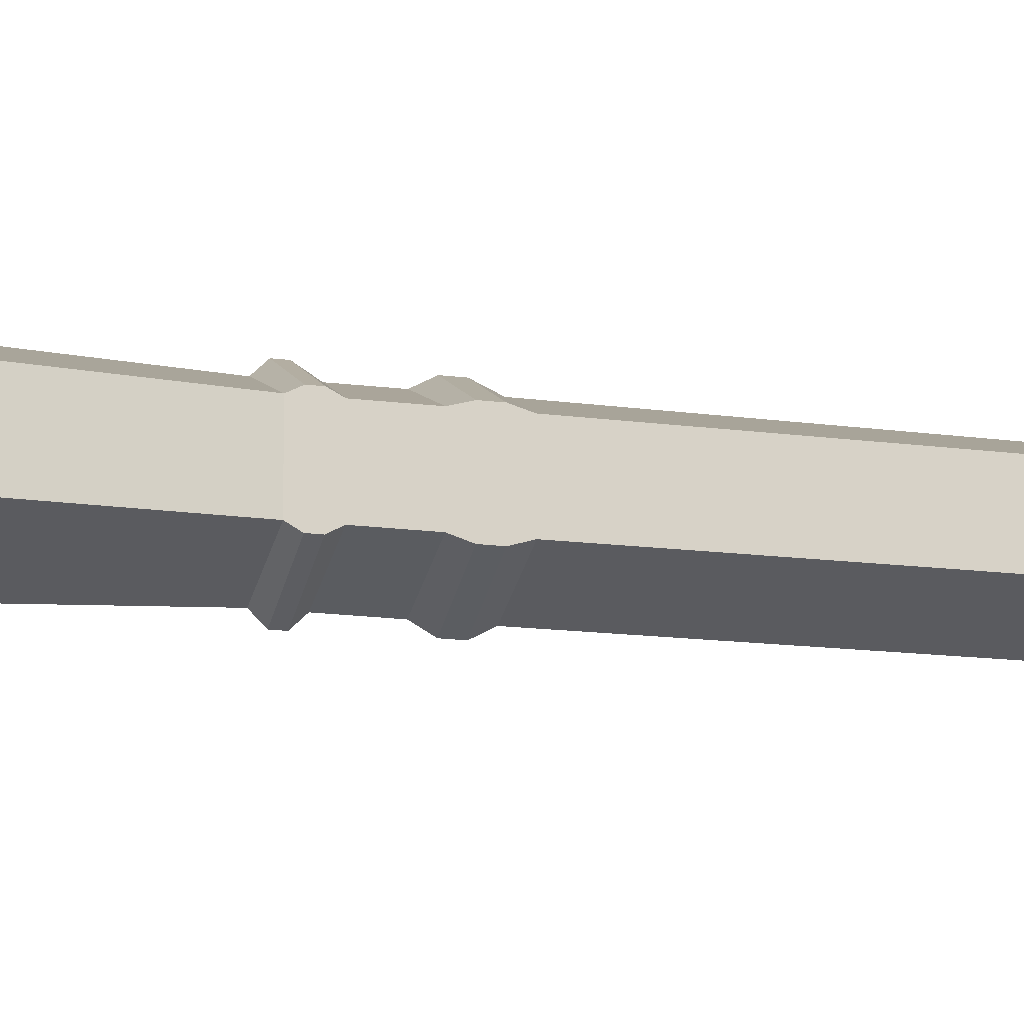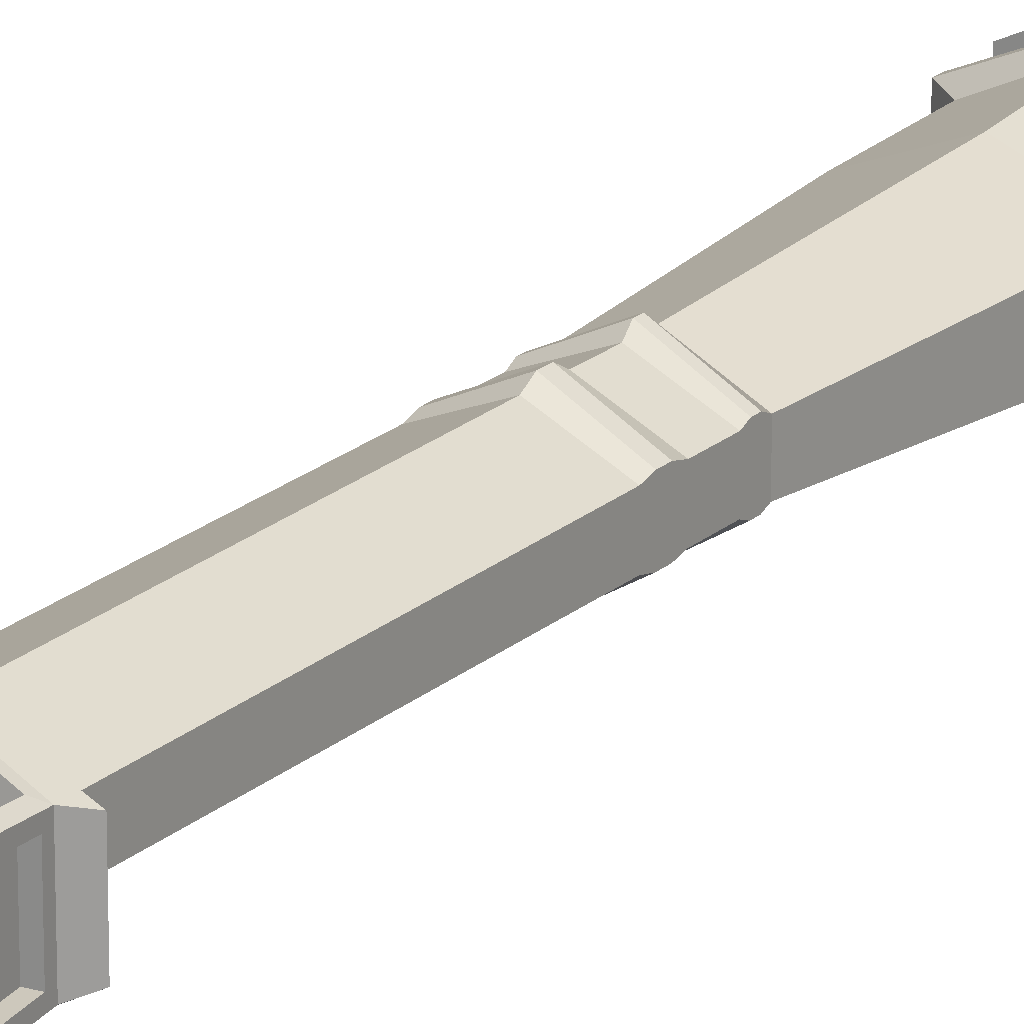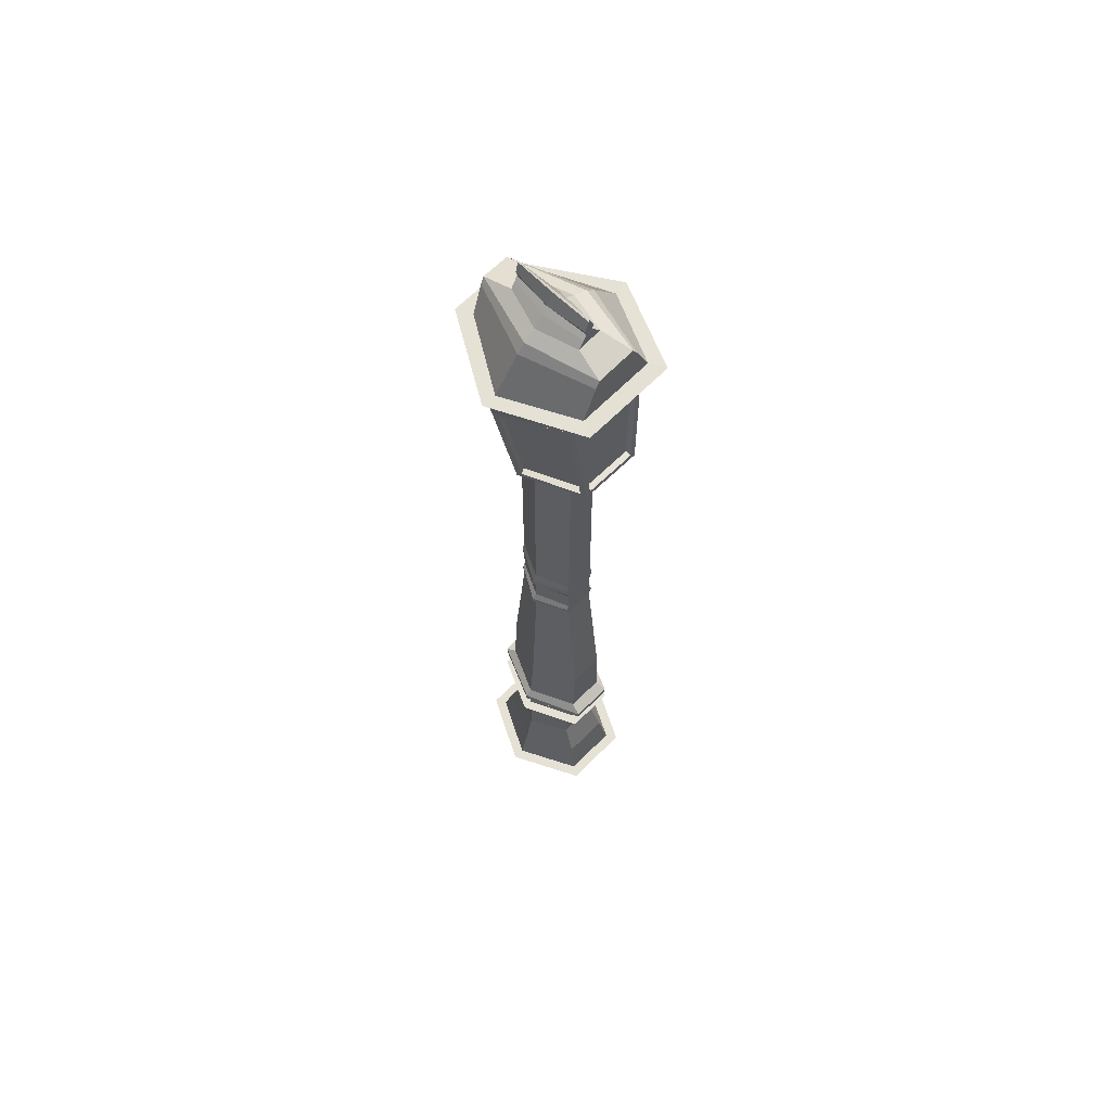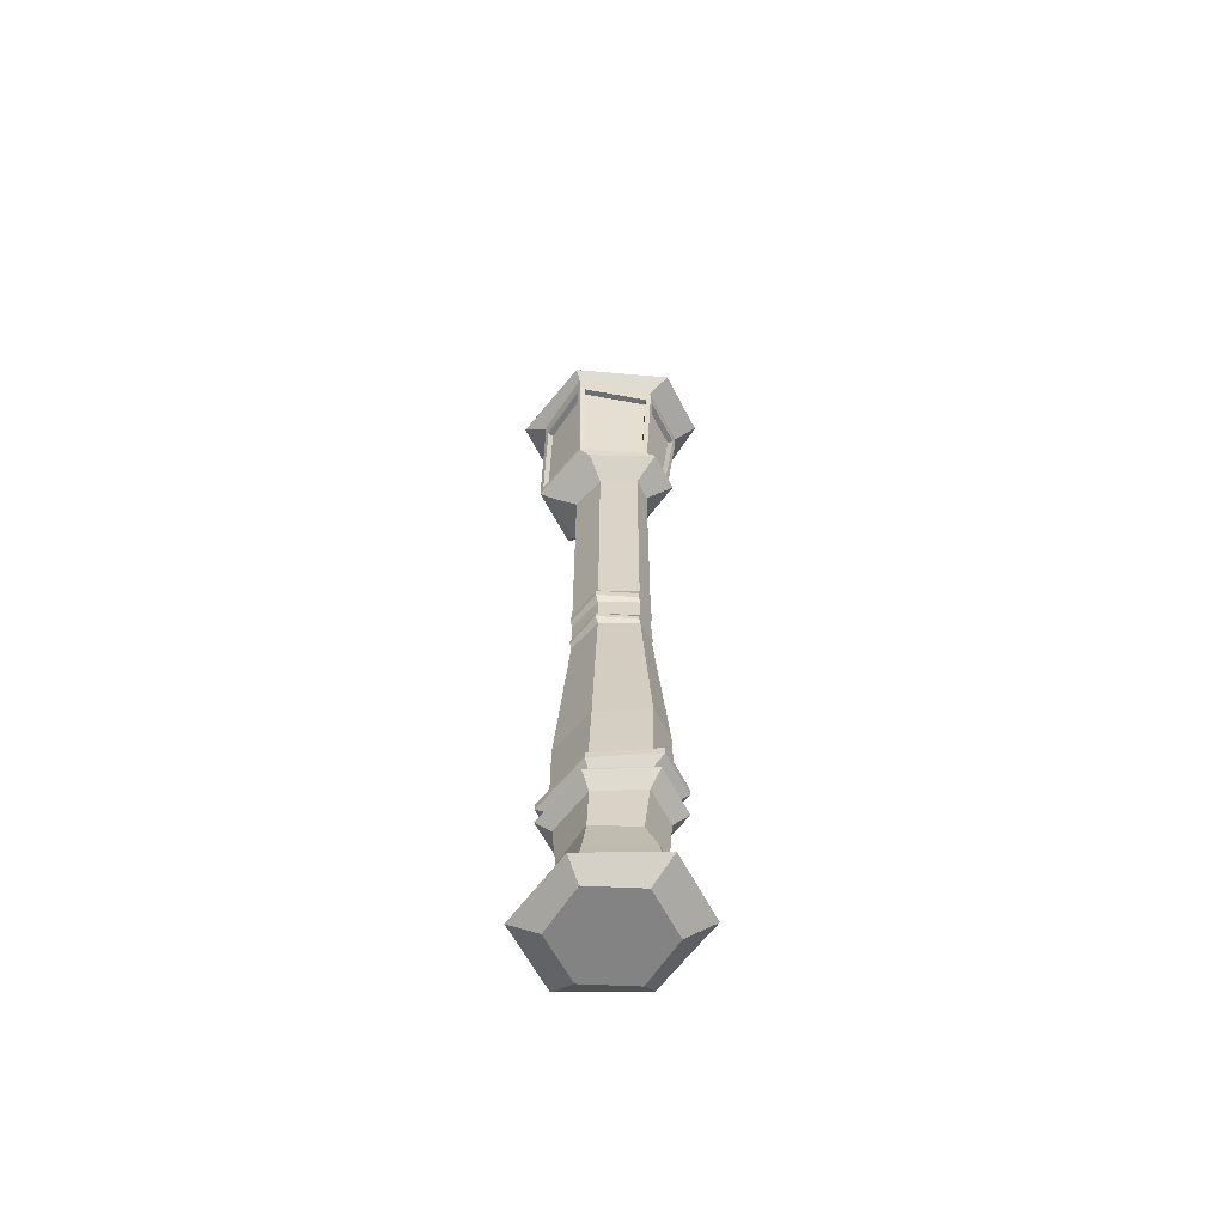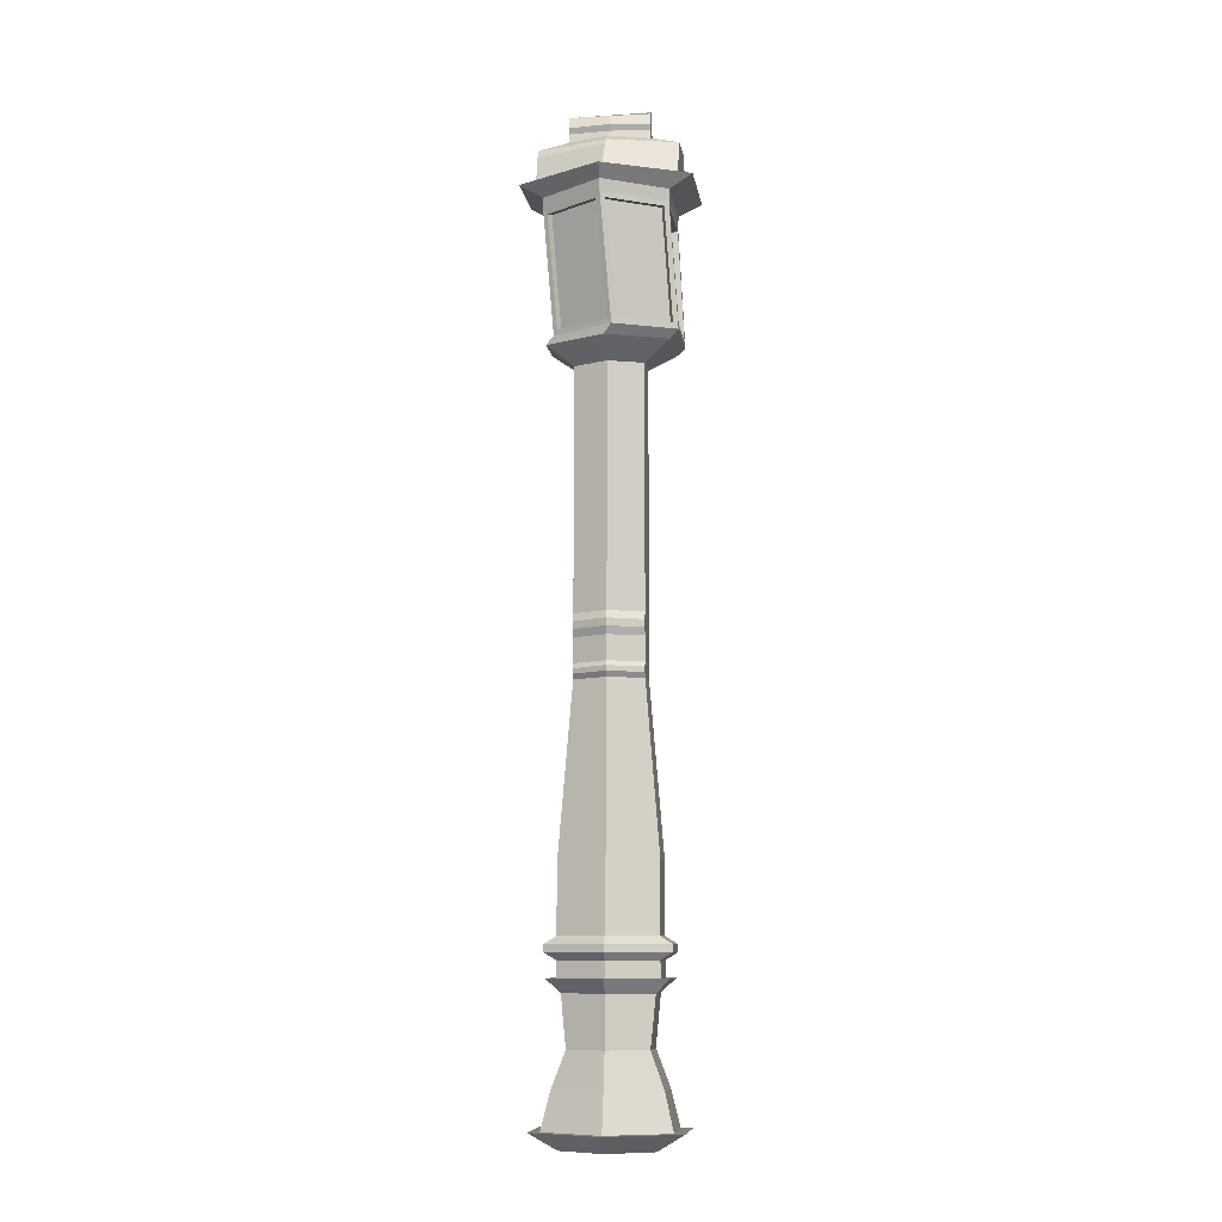
<metadata>
{"format":"obj","ext":"obj","renderer":"f3d","projection":"perspective","resolution":1024,"background":"white","views":[{"elev":-15.4,"azim":74.0,"up":"+Z"},{"elev":19.8,"azim":-147.6,"up":"+Z"},{"elev":64.3,"azim":44.9,"up":"+Y"},{"elev":-61.1,"azim":-152.7,"up":"+Y"},{"elev":-9.3,"azim":8.0,"up":"+Y"}]}
</metadata>
<code>
o Cylinder
v 0.7471 -0.1818 -1.065
v 0.7471 0.1319 -1.216
v 1.613 -0.1818 -0.5654
v 1.914 0.1319 -0.6288
v 1.613 -0.1818 0.4346
v 1.914 0.1319 0.498
v 0.7471 -0.1818 0.9346
v 0.7471 0.1319 1.085
v -0.119 -0.1818 0.4346
v -0.4195 0.1319 0.498
v -0.119 -0.1818 -0.5654
v -0.4195 0.1319 -0.6288
v 2.122 0.1319 -0.7573
v 0.7471 0.1319 -1.449
v 2.122 0.1319 0.6265
v 0.7471 0.1319 1.318
v -0.6279 0.1319 0.6265
v -0.6279 0.1319 -0.7573
v 2.122 0.1319 -0.7573
v 0.7471 0.1319 -1.449
v 2.122 0.1319 0.6265
v 0.7471 0.1319 1.318
v -0.6279 0.1319 0.6265
v -0.6279 0.1319 -0.7573
v 1.749 0.8245 -0.5376
v 0.7471 0.8245 -1.029
v 1.749 0.8245 0.4068
v 0.7471 0.8245 0.8987
v -0.2553 0.8245 0.4068
v -0.2553 0.8245 -0.5376
v 1.492 1.528 -0.4624
v 0.7471 1.528 -0.8848
v 1.492 1.528 0.3316
v 0.7471 1.528 0.754
v 0.002638 1.528 0.3359
v 0.002638 1.528 -0.4667
v 1.588 2.491 -0.4348
v 0.7471 2.491 -0.8278
v 1.588 2.491 0.304
v 0.7471 2.491 0.697
v -0.09355 2.491 0.308
v -0.09355 2.491 -0.4388
v 1.669 2.748 -0.4389
v 0.7467 2.748 -0.8734
v 1.669 2.748 0.3081
v 0.7467 2.748 0.7426
v -0.1746 2.748 0.3129
v -0.1746 2.748 -0.4437
v 1.85 2.748 -0.554
v 0.7471 2.748 -1.074
v 1.85 2.748 0.4232
v 0.7471 2.748 0.9431
v -0.3561 2.748 0.4285
v -0.3561 2.748 -0.5593
v 1.669 3.059 -0.4389
v 0.7467 3.059 -0.8734
v 1.669 3.059 0.3081
v 0.7467 3.059 0.7426
v -0.1746 3.059 0.3129
v -0.1746 3.059 -0.4437
v 1.669 3.484 -0.4389
v 0.7467 3.484 -0.8734
v 1.669 3.484 0.3109
v 0.7467 3.484 0.7426
v -0.1746 3.484 0.3129
v -0.1746 3.484 -0.4437
v 1.669 4.815 -0.4256
v 0.7467 4.815 -0.7891
v 1.669 4.815 0.2697
v 0.7467 4.815 0.6357
v -0.1746 4.815 0.2568
v -0.1746 4.815 -0.4102
v -0.3962 3.201 -0.5003
v -0.3962 3.343 -0.5003
v 0.7466 3.343 -0.9943
v 0.7466 3.201 -0.9943
v 0.7466 3.201 0.8636
v 0.7466 3.343 0.8636
v -0.3962 3.343 0.3695
v -0.3962 3.201 0.3695
v 1.89 3.201 -0.4948
v 1.89 3.343 -0.4948
v 1.89 3.343 0.364
v 1.89 3.201 0.364
v 1.405 8.045 -0.3655
v 0.7468 8.045 -0.6127
v 1.405 8.045 0.2352
v 0.7468 8.045 0.5024
v 0.08896 8.045 0.1804
v 0.08896 8.045 -0.2647
v 1.405 8.34 -0.3655
v 0.7468 8.34 -0.6127
v 1.405 8.34 0.2352
v 0.7468 8.34 0.5024
v 0.08896 8.34 0.1804
v 0.08896 8.34 -0.2647
v 1.405 8.812 -0.3655
v 0.7468 8.812 -0.6127
v 1.405 8.812 0.2352
v 0.7468 8.812 0.5024
v 0.08896 8.812 0.1804
v 0.08896 8.812 -0.2647
v 1.405 9.249 -0.3655
v 0.7468 9.249 -0.6127
v 1.405 9.249 0.2352
v 0.7468 9.249 0.5024
v 0.08896 9.249 0.1804
v 0.08896 9.249 -0.2647
v 0.7468 8.143 -0.7087
v 0.7468 8.242 -0.7087
v 1.405 8.242 -0.4191
v 1.405 8.143 -0.4191
v 0.08896 8.143 -0.3009
v 0.08896 8.242 -0.3009
v 0.7468 8.143 0.5981
v 0.7468 8.242 0.5981
v 0.08896 8.242 0.2208
v 0.08896 8.143 0.2208
v 1.405 8.242 0.2849
v 1.405 8.143 0.2849
v 0.08896 8.958 -0.2948
v 0.08896 9.103 -0.2948
v 0.7468 9.103 -0.6926
v 0.7468 8.958 -0.6926
v 0.7468 8.958 0.5821
v 0.7468 9.103 0.5821
v 0.08896 9.103 0.214
v 0.08896 8.958 0.214
v 1.405 8.958 -0.4101
v 1.405 9.103 -0.4101
v 1.405 9.103 0.2766
v 1.405 8.958 0.2766
v 1.405 13.88 -0.3493
v 0.7468 13.88 -0.5835
v 1.405 13.88 0.22
v 0.7468 13.88 0.4733
v 0.08896 13.88 0.1682
v 0.08896 13.88 -0.2537
v 1.903 14.2 -0.6049
v 0.7466 14.24 -1.042
v 1.903 14.24 0.4576
v 0.7466 14.24 0.9302
v -0.4084 14.24 0.3608
v -0.4084 14.24 -0.4265
v 1.93 17.05 -0.8934
v 0.7466 17.01 -1.559
v 1.93 17.01 0.7255
v 0.7466 17.01 1.446
v -0.4359 17.01 0.5781
v -0.4359 17.01 -0.6215
v 1.903 17.01 -0.6049
v 1.903 17.01 0.4576
v 2.083 17.29 -0.8238
v 0.7737 17.25 -1.435
v 2.083 17.25 0.6547
v 0.7603 17.26 1.323
v -0.5934 17.26 0.4985
v -0.5934 17.26 -0.5355
v 2.373 17.29 -0.9773
v 0.7442 17.26 -1.711
v 2.373 17.26 0.8058
v 0.7442 17.26 1.599
v -0.8834 17.26 0.6434
v -0.8834 17.26 -0.6779
v 2.079 17.95 -0.5295
v 0.7695 17.91 -0.9097
v 2.079 17.91 0.3894
v 0.756 17.91 0.8047
v -0.5977 17.92 0.2924
v -0.5977 17.91 -0.3503
v 2.078 18.1 -0.4412
v 0.7685 18.06 -0.752
v 2.078 18.06 0.3102
v 0.755 18.06 0.6497
v -0.5987 18.07 0.2308
v -0.5986 18.06 -0.2947
v 1.517 18.26 -0.2714
v 0.7584 18.22 -0.4677
v 1.517 18.22 0.203
v 0.7506 18.22 0.4173
v -0.03361 18.22 0.1528
v -0.03361 18.22 -0.1789
v 1.928 17.15 0.3792
v 1.928 17.19 -0.5026
v 1.515 18.4 -0.1638
v 0.7567 18.36 -0.2707
v 1.515 18.36 0.09454
v 0.7489 18.37 0.2113
v -0.03525 18.37 0.06725
v -0.03525 18.37 -0.1135
v 1.927 17.31 0.1639
v 1.927 17.35 -0.2572
v 1.514 18.49 -0.09543
v 0.7556 18.45 -0.1465
v 1.514 18.45 0.02797
v 0.7478 18.45 0.08373
v -0.0364 18.45 0.01494
v -0.0364 18.45 -0.07136
v 1.513 18.6 -0.1204
v 0.7544 18.56 -0.1951
v 1.513 18.56 0.06038
v 0.7466 18.56 0.142
v -0.03759 18.57 0.04129
v -0.03758 18.56 -0.08511
v 1.511 18.82 -0.03235
v 0.752 18.78 -0.04259
v 1.511 18.78 -0.007605
v 0.7443 18.78 0.003577
v -0.03992 18.79 -0.01022
v -0.03991 18.78 -0.02753
v -0.4385 16.78 -0.6037
v 0.7415 16.78 -1.513
v 0.7415 16.78 1.4
v -0.4385 16.78 0.5589
v 1.923 16.81 -0.8672
v 1.923 16.78 0.7018
v 0.9051 14.4 -1.179
v -0.2568 14.4 0.4071
v 2.068 14.4 0.5165
v -0.2568 14.4 -0.4833
v 0.9051 14.4 1.051
v 2.068 14.38 -0.6851
v 1.973 14.48 -0.7391
v 0.9877 14.5 -1.147
v 0.84 16.68 -1.457
v 1.837 16.71 -0.901
v 0.9861 14.5 1.016
v 1.974 14.5 0.5735
v 1.838 16.68 0.7382
v 0.839 16.68 1.341
v -0.2644 14.5 -0.3883
v -0.2644 14.5 0.3132
v -0.4309 16.68 0.4523
v -0.4309 16.68 -0.4985
v 2.062 14.5 0.4239
v 2.062 14.48 -0.5925
v 1.929 16.71 -0.7592
v 1.928 16.68 0.5939
v -0.1816 14.5 0.4697
v 0.8155 14.5 1.009
v 0.6622 16.68 1.334
v -0.3447 16.68 0.6034
v 0.8177 14.5 -1.134
v -0.1837 14.5 -0.5477
v -0.3465 16.68 -0.6524
v 0.6639 16.68 -1.445
v 0.9361 14.51 -1.041
v 1.921 14.49 -0.633
v 1.786 16.72 -0.7949
v 0.7883 16.69 -1.351
v 1.919 14.51 0.4691
v 0.9312 14.51 0.9118
v 0.7841 16.68 1.236
v 1.784 16.68 0.6338
v -0.1464 14.51 0.3132
v -0.1464 14.51 -0.3883
v -0.3129 16.68 -0.4985
v -0.3129 16.68 0.4523
v 1.944 14.48 -0.5925
v 1.944 14.49 0.4238
v 1.81 16.67 0.5938
v 1.811 16.7 -0.7593
v 0.8783 14.52 0.9103
v -0.1187 14.52 0.3706
v -0.2819 16.69 0.5043
v 0.725 16.69 1.235
v -0.1173 14.52 -0.4508
v 0.8841 14.52 -1.037
v 0.7303 16.69 -1.348
v -0.2801 16.69 -0.5556
f 235 236 259 260
f 230 227 252 253
f 231 232 255 256
f 226 223 248 249
f 227 228 251 252
f 223 224 247 248
f 248 247 250 249
f 252 251 254 253
f 256 255 258 257
f 260 259 262 261
f 264 263 266 265
f 268 267 270 269
f 224 225 250 247
f 234 231 256 257
f 239 240 263 264
f 228 229 254 251
f 238 235 260 261
f 243 244 267 268
f 225 226 249 250
f 232 233 258 255
f 242 239 264 265
f 229 230 253 254
f 236 237 262 259
f 246 243 268 269
f 233 234 257 258
f 240 241 266 263
f 237 238 261 262
f 244 245 270 267
f 241 242 265 266
f 245 246 269 270
f 1 14 13 3
f 3 13 15 5
f 5 15 16 7
f 7 16 17 9
f 12 10 29 30
f 9 17 18 11
f 11 18 14 1
f 1 3 5 7 9 11
f 20 19 13 14
f 19 21 15 13
f 21 22 16 15
f 22 23 17 16
f 23 24 18 17
f 24 20 14 18
f 2 4 19 20
f 4 6 21 19
f 6 8 22 21
f 8 10 23 22
f 10 12 24 23
f 12 2 20 24
f 26 30 36 32
f 8 6 27 28
f 4 2 26 25
f 2 12 30 26
f 10 8 28 29
f 6 4 25 27
f 36 35 41 42
f 29 28 34 35
f 27 25 31 33
f 30 29 35 36
f 28 27 33 34
f 25 26 32 31
f 41 40 52 53
f 34 33 39 40
f 31 32 38 37
f 32 36 42 38
f 35 34 40 41
f 33 31 37 39
f 48 47 59 60
f 39 37 49 51
f 42 41 53 54
f 40 39 51 52
f 37 38 50 49
f 38 42 54 50
f 44 43 49 50
f 43 45 51 49
f 45 46 52 51
f 46 47 53 52
f 47 48 54 53
f 48 44 50 54
f 75 74 66 62
f 46 45 57 58
f 43 44 56 55
f 44 48 60 56
f 47 46 58 59
f 45 43 55 57
f 66 65 71 72
f 79 78 64 65
f 83 82 61 63
f 74 79 65 66
f 78 83 63 64
f 82 75 62 61
f 71 70 88 89
f 64 63 69 70
f 61 62 68 67
f 62 66 72 68
f 65 64 70 71
f 63 61 67 69
f 55 56 76 81
f 81 76 75 82
f 58 57 84 77
f 77 84 83 78
f 60 59 80 73
f 73 80 79 74
f 57 55 81 84
f 84 81 82 83
f 59 58 77 80
f 80 77 78 79
f 56 60 73 76
f 76 73 74 75
f 111 110 92 91
f 69 67 85 87
f 72 71 89 90
f 70 69 87 88
f 67 68 86 85
f 68 72 90 86
f 96 95 101 102
f 110 114 96 92
f 117 116 94 95
f 119 111 91 93
f 114 117 95 96
f 116 119 93 94
f 123 122 108 104
f 94 93 99 100
f 91 92 98 97
f 92 96 102 98
f 95 94 100 101
f 93 91 97 99
f 108 107 137 138
f 127 126 106 107
f 131 130 103 105
f 122 127 107 108
f 126 131 105 106
f 130 123 104 103
f 88 87 120 115
f 115 120 119 116
f 90 89 118 113
f 113 118 117 114
f 87 85 112 120
f 120 112 111 119
f 89 88 115 118
f 118 115 116 117
f 86 90 113 109
f 109 113 114 110
f 85 86 109 112
f 112 109 110 111
f 97 98 124 129
f 129 124 123 130
f 100 99 132 125
f 125 132 131 126
f 102 101 128 121
f 121 128 127 122
f 99 97 129 132
f 132 129 130 131
f 101 100 125 128
f 128 125 126 127
f 98 102 121 124
f 124 121 122 123
f 138 137 143 144
f 106 105 135 136
f 103 104 134 133
f 104 108 138 134
f 107 106 136 137
f 105 103 133 135
f 212 211 150 146
f 136 135 141 142
f 133 134 140 139
f 134 138 144 140
f 137 136 142 143
f 135 133 139 141
f 146 150 164 160
f 214 213 148 149
f 216 215 145 147
f 211 214 149 150
f 213 216 147 148
f 215 212 146 145
f 147 145 151 152
f 158 157 169 170
f 149 148 162 163
f 147 145 159 161
f 150 149 163 164
f 148 147 161 162
f 145 146 160 159
f 154 153 159 160
f 153 155 161 159
f 155 156 162 161
f 156 157 163 162
f 157 158 164 163
f 158 154 160 164
f 166 170 176 172
f 156 155 167 168
f 153 154 166 165
f 154 158 170 166
f 157 156 168 169
f 155 153 165 167
f 176 175 181 182
f 169 168 174 175
f 167 165 171 173
f 170 169 175 176
f 168 167 173 174
f 165 166 172 171
f 178 182 190 186
f 174 173 179 180
f 171 172 178 177
f 172 176 182 178
f 175 174 180 181
f 173 171 177 179
f 189 188 196 197
f 181 180 188 189
f 179 177 185 187
f 182 181 189 190
f 145 147 183 184
f 180 179 187 188
f 177 178 186 185
f 198 197 203 204
f 187 185 193 195
f 184 183 191 192
f 190 189 197 198
f 188 187 195 196
f 185 186 194 193
f 186 190 198 194
f 200 204 210 206
f 196 195 201 202
f 193 194 200 199
f 194 198 204 200
f 197 196 202 203
f 195 193 199 201
f 205 206 210 209 208 207
f 203 202 208 209
f 201 199 205 207
f 204 203 209 210
f 202 201 207 208
f 199 200 206 205
f 140 144 220 217
f 143 142 221 218
f 141 139 222 219
f 144 143 218 220
f 142 141 219 221
f 139 140 217 222
f 222 217 224 223
f 217 212 225 224
f 212 215 226 225
f 215 222 223 226
f 221 219 228 227
f 219 216 229 228
f 216 213 230 229
f 213 221 227 230
f 220 218 232 231
f 218 214 233 232
f 214 211 234 233
f 211 220 231 234
f 219 222 236 235
f 222 215 237 236
f 215 216 238 237
f 216 219 235 238
f 218 221 240 239
f 221 213 241 240
f 213 214 242 241
f 214 218 239 242
f 217 220 244 243
f 220 211 245 244
f 211 212 246 245
f 212 217 243 246

</code>
